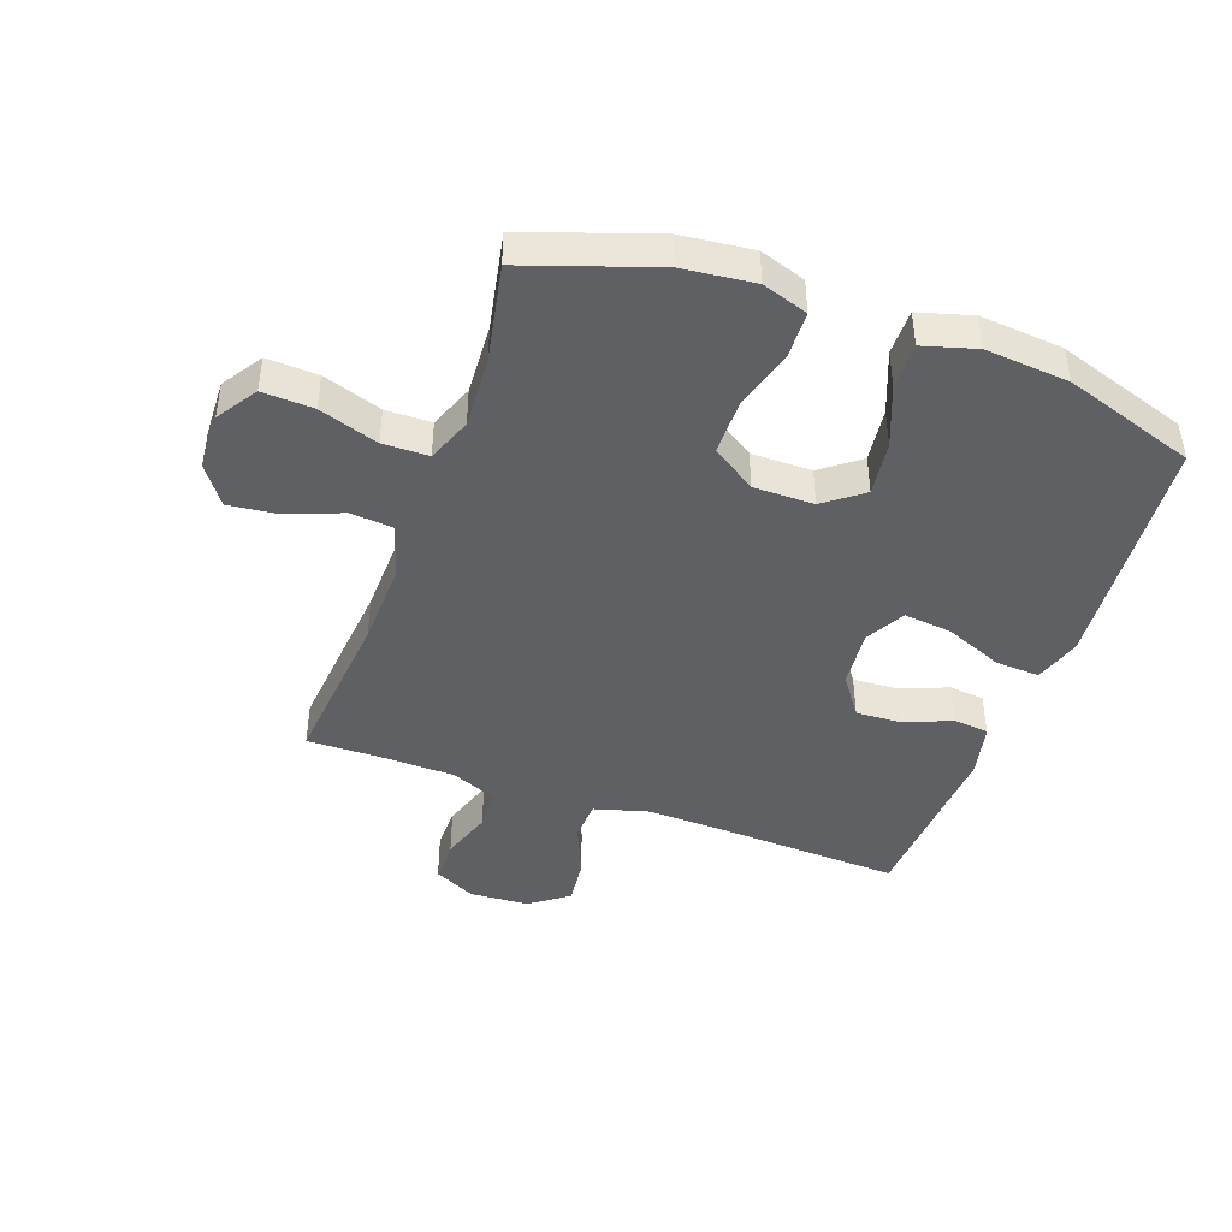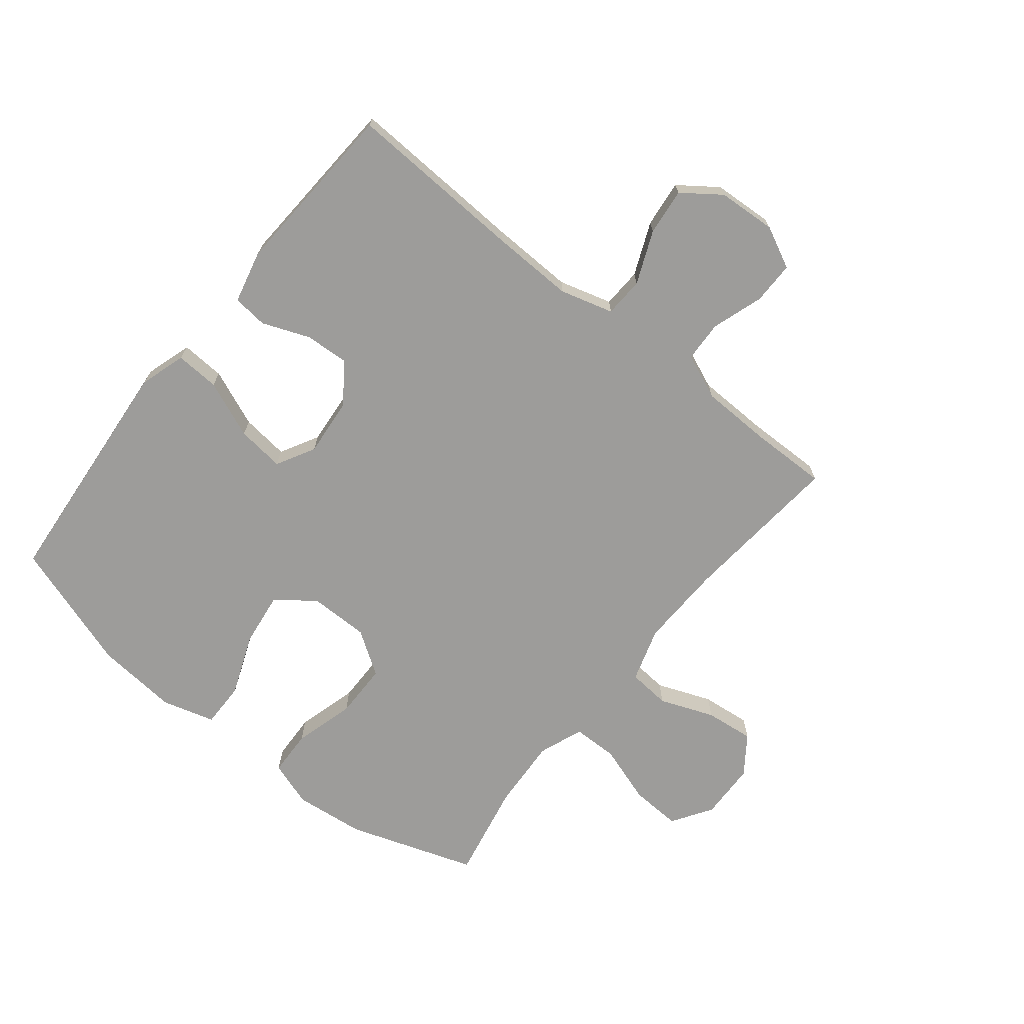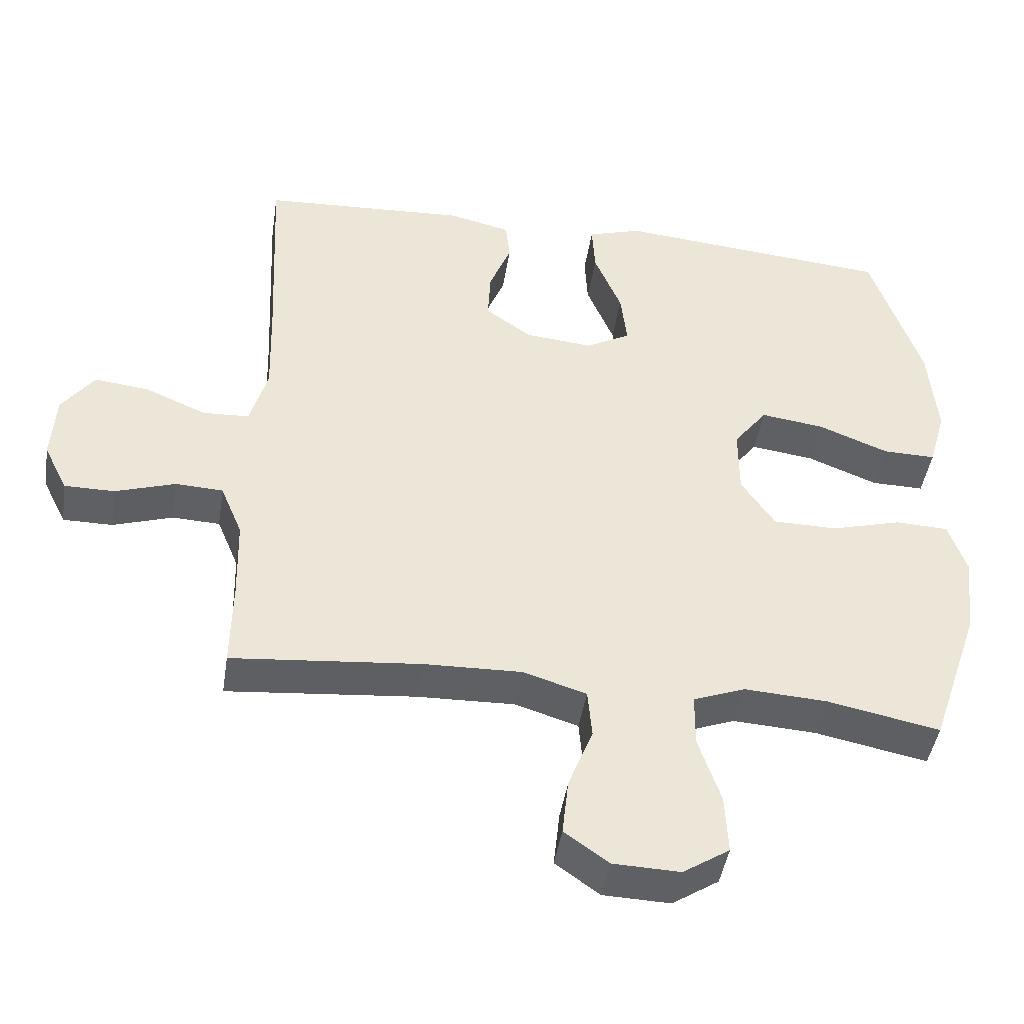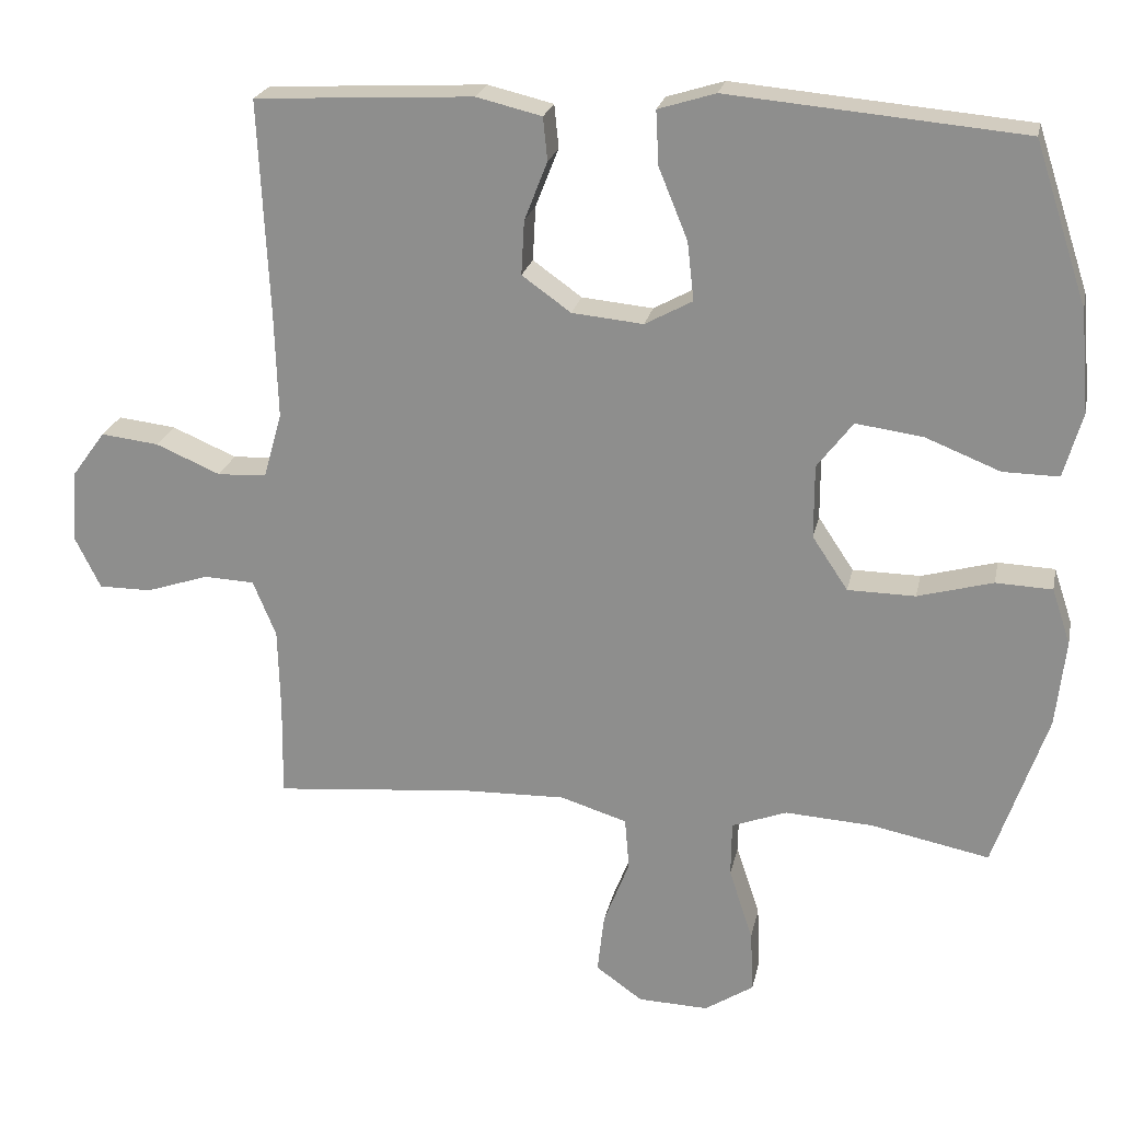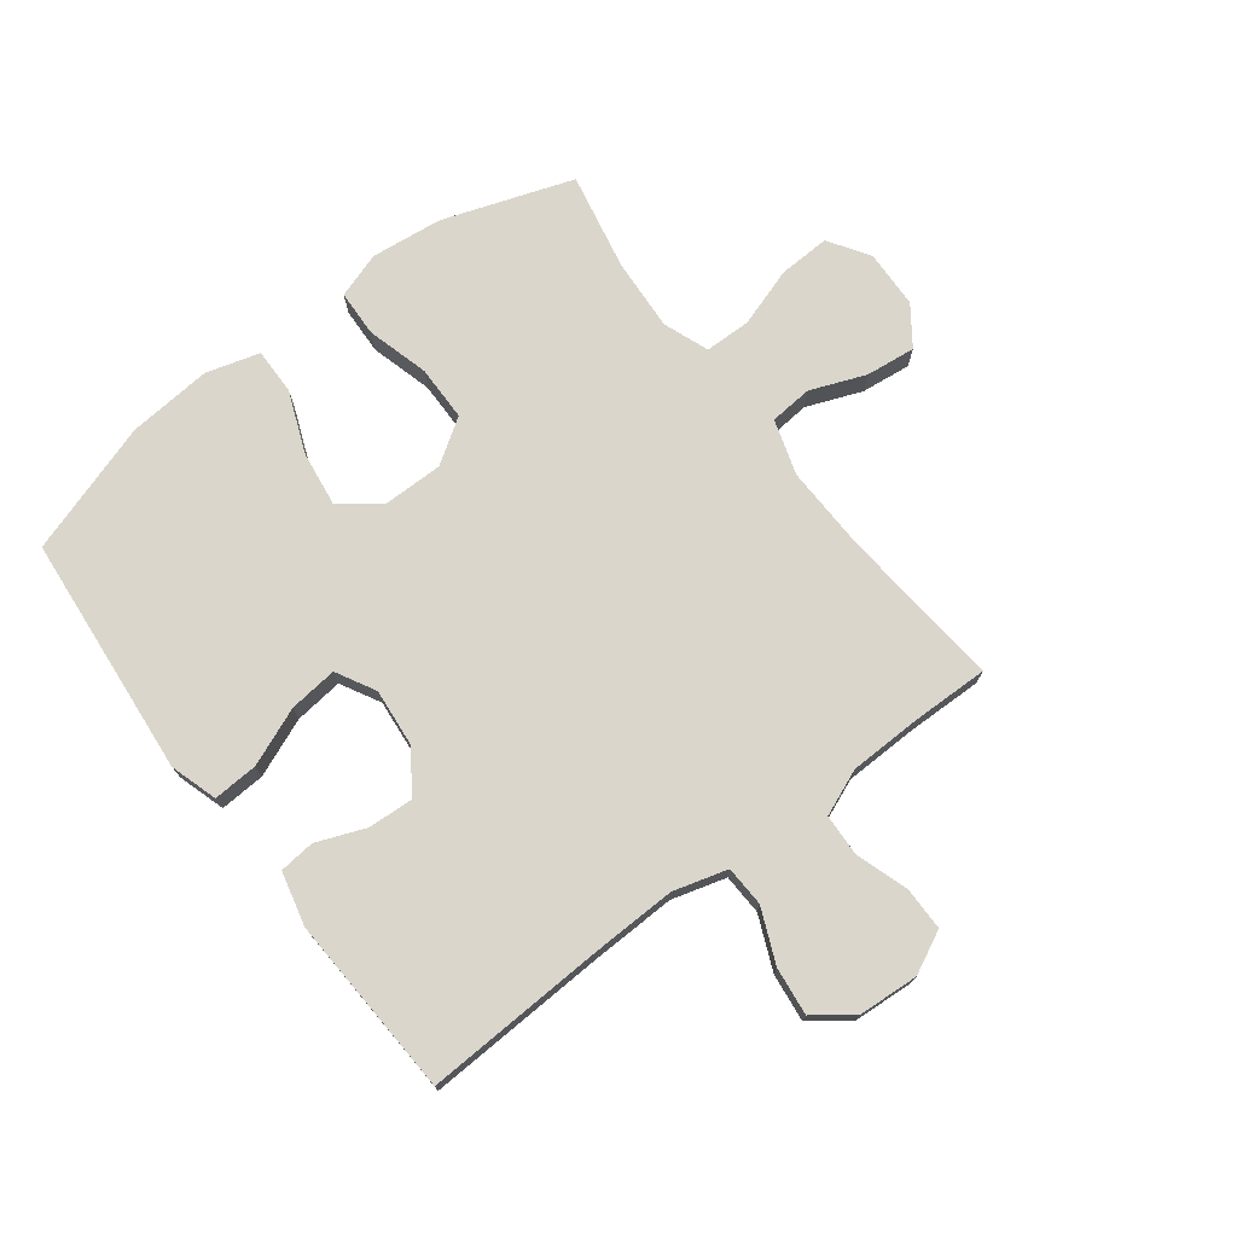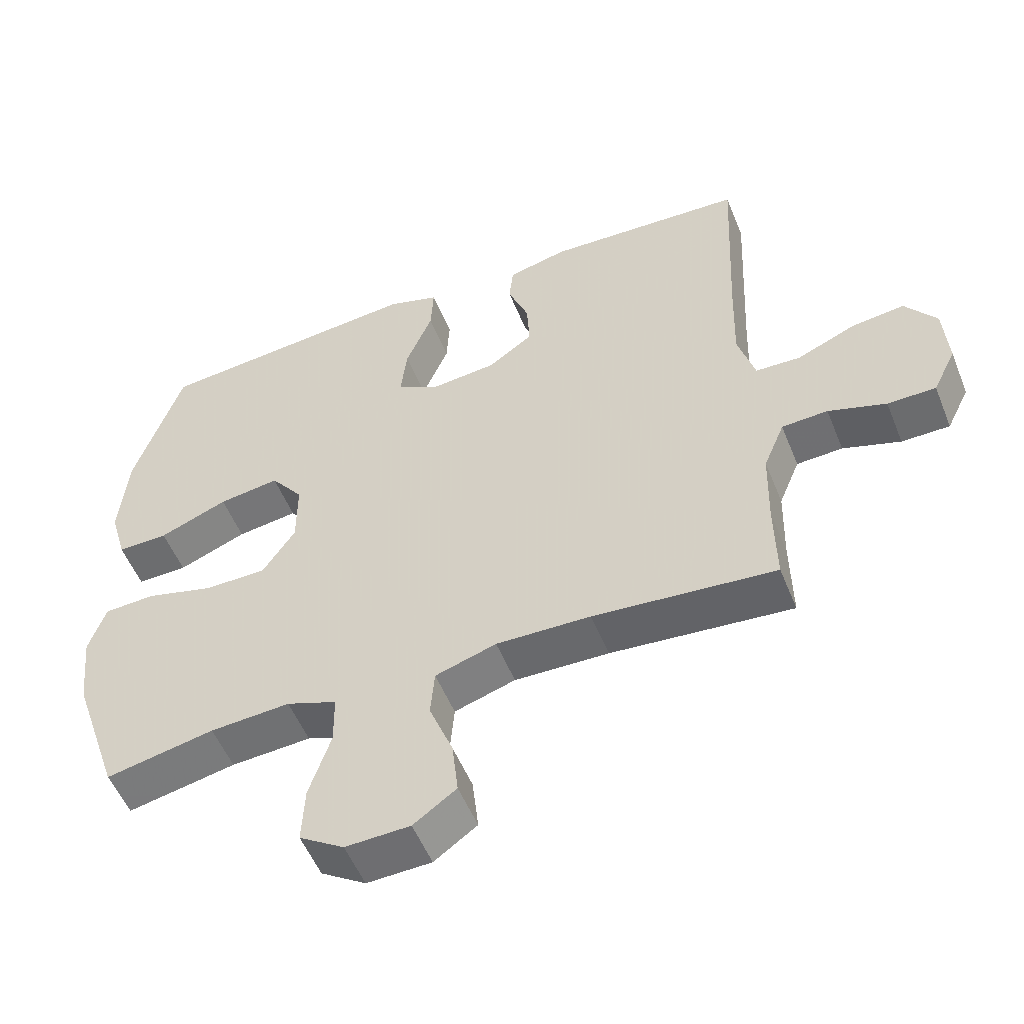
<metadata>
{"format":"obj","ext":"obj","renderer":"f3d","projection":"perspective","resolution":1024,"background":"white","views":[{"elev":-43.6,"azim":-109.8,"up":"+Y"},{"elev":-70.3,"azim":51.2,"up":"+Y"},{"elev":-44.7,"azim":171.2,"up":"+Z"},{"elev":22.7,"azim":-168.3,"up":"+Z"},{"elev":73.9,"azim":52.8,"up":"+Y"},{"elev":-53.6,"azim":21.8,"up":"+Z"}]}
</metadata>
<code>
v 0.5 0.07 -0.5
v 0.232 0.07 -0.475
v 0.093 0.07 -0.471
v 0.003 0.07 -0.499
v -0.003 0.07 -0.569
v 0.032 0.07 -0.659
v 0.041 0.07 -0.74
v -0.022 0.07 -0.785
v -0.117 0.07 -0.788
v -0.183 0.07 -0.745
v -0.179 0.07 -0.661
v -0.147 0.07 -0.564
v -0.148 0.07 -0.489
v -0.222 0.07 -0.461
v -0.34 0.07 -0.468
v -0.5 0.07 -0.5
v -0.572 0.07 -0.289
v -0.585 0.07 -0.172
v -0.56 0.07 -0.097
v -0.484 0.07 -0.094
v -0.383 0.07 -0.122
v -0.292 0.07 -0.121
v -0.244 0.07 -0.049
v -0.244 0.07 0.05
v -0.292 0.07 0.113
v -0.382 0.07 0.101
v -0.483 0.07 0.061
v -0.558 0.07 0.06
v -0.583 0.07 0.147
v -0.571 0.07 0.284
v -0.5 0.07 0.5
v -0.228 0.07 0.524
v -0.104 0.07 0.535
v -0.027 0.07 0.511
v -0.031 0.07 0.438
v -0.07 0.07 0.343
v -0.079 0.07 0.264
v -0.015 0.07 0.229
v 0.081 0.07 0.238
v 0.147 0.07 0.285
v 0.143 0.07 0.358
v 0.112 0.07 0.437
v 0.118 0.07 0.495
v 0.206 0.07 0.516
v 0.5 0.07 0.5
v 0.486 0.07 0.204
v 0.482 0.07 0.067
v 0.507 0.07 -0.021
v 0.573 0.07 -0.024
v 0.66 0.07 0.013
v 0.738 0.07 0.022
v 0.784 0.07 -0.041
v 0.79 0.07 -0.138
v 0.756 0.07 -0.207
v 0.685 0.07 -0.207
v 0.6 0.07 -0.179
v 0.532 0.07 -0.182
v 0.501 0.07 -0.257
v 0.498 0.07 -0.373
v 0.5 0 -0.5
v 0.232 0 -0.475
v 0.093 0 -0.471
v 0.003 0 -0.499
v -0.003 0 -0.569
v 0.032 0 -0.659
v 0.041 0 -0.74
v -0.022 0 -0.785
v -0.117 0 -0.788
v -0.183 0 -0.745
v -0.179 0 -0.661
v -0.147 0 -0.564
v -0.148 0 -0.489
v -0.222 0 -0.461
v -0.34 0 -0.468
v -0.5 0 -0.5
v -0.572 0 -0.289
v -0.585 0 -0.172
v -0.56 0 -0.097
v -0.484 0 -0.094
v -0.383 0 -0.122
v -0.292 0 -0.121
v -0.244 0 -0.049
v -0.244 0 0.05
v -0.292 0 0.113
v -0.382 0 0.101
v -0.483 0 0.061
v -0.558 0 0.06
v -0.583 0 0.147
v -0.571 0 0.284
v -0.5 0 0.5
v -0.228 0 0.524
v -0.104 0 0.535
v -0.027 0 0.511
v -0.031 0 0.438
v -0.07 0 0.343
v -0.079 0 0.264
v -0.015 0 0.229
v 0.081 0 0.238
v 0.147 0 0.285
v 0.143 0 0.358
v 0.112 0 0.437
v 0.118 0 0.495
v 0.206 0 0.516
v 0.5 0 0.5
v 0.486 0 0.204
v 0.482 0 0.067
v 0.507 0 -0.021
v 0.573 0 -0.024
v 0.66 0 0.013
v 0.738 0 0.022
v 0.784 0 -0.041
v 0.79 0 -0.138
v 0.756 0 -0.207
v 0.685 0 -0.207
v 0.6 0 -0.179
v 0.532 0 -0.182
v 0.501 0 -0.257
v 0.498 0 -0.373
f 53 54 55 56
f 53 56 57
f 52 53 57
f 49 50 51 52
f 48 49 52 57
f 47 48 57 58
f 43 44 45 46
f 41 42 43 46
f 40 41 46 47
f 39 40 47 58
f 33 34 35 36
f 32 33 36 37
f 31 32 37
f 30 31 37
f 29 30 37 38
f 26 27 28 29
f 25 26 29 38
f 18 19 20 21
f 18 21 22
f 15 16 17 18
f 14 15 18 22
f 13 14 22 23
f 9 10 11 12
f 9 12 13
f 8 9 13
f 5 6 7 8
f 4 5 8 13
f 3 4 13 23
f 59 1 2
f 24 25 38 39
f 24 39 58 59
f 23 24 59
f 2 3 23 59
f 115 114 113 112
f 116 115 112
f 116 112 111
f 111 110 109 108
f 116 111 108 107
f 117 116 107 106
f 105 104 103 102
f 105 102 101 100
f 106 105 100 99
f 117 106 99 98
f 95 94 93 92
f 96 95 92 91
f 96 91 90
f 96 90 89
f 97 96 89 88
f 88 87 86 85
f 97 88 85 84
f 80 79 78 77
f 81 80 77
f 77 76 75 74
f 81 77 74 73
f 82 81 73 72
f 71 70 69 68
f 72 71 68
f 72 68 67
f 67 66 65 64
f 72 67 64 63
f 82 72 63 62
f 61 60 118
f 98 97 84 83
f 118 117 98 83
f 118 83 82
f 118 82 62 61
f 1 60 61 2
f 2 61 62 3
f 3 62 63 4
f 4 63 64 5
f 5 64 65 6
f 6 65 66 7
f 7 66 67 8
f 8 67 68 9
f 9 68 69 10
f 10 69 70 11
f 11 70 71 12
f 12 71 72 13
f 13 72 73 14
f 14 73 74 15
f 15 74 75 16
f 16 75 76 17
f 17 76 77 18
f 18 77 78 19
f 19 78 79 20
f 20 79 80 21
f 21 80 81 22
f 22 81 82 23
f 23 82 83 24
f 24 83 84 25
f 25 84 85 26
f 26 85 86 27
f 27 86 87 28
f 28 87 88 29
f 29 88 89 30
f 30 89 90 31
f 31 90 91 32
f 32 91 92 33
f 33 92 93 34
f 34 93 94 35
f 35 94 95 36
f 36 95 96 37
f 37 96 97 38
f 38 97 98 39
f 39 98 99 40
f 40 99 100 41
f 41 100 101 42
f 42 101 102 43
f 43 102 103 44
f 44 103 104 45
f 45 104 105 46
f 46 105 106 47
f 47 106 107 48
f 48 107 108 49
f 49 108 109 50
f 50 109 110 51
f 51 110 111 52
f 52 111 112 53
f 53 112 113 54
f 54 113 114 55
f 55 114 115 56
f 56 115 116 57
f 57 116 117 58
f 58 117 118 59
f 59 118 60 1

</code>
